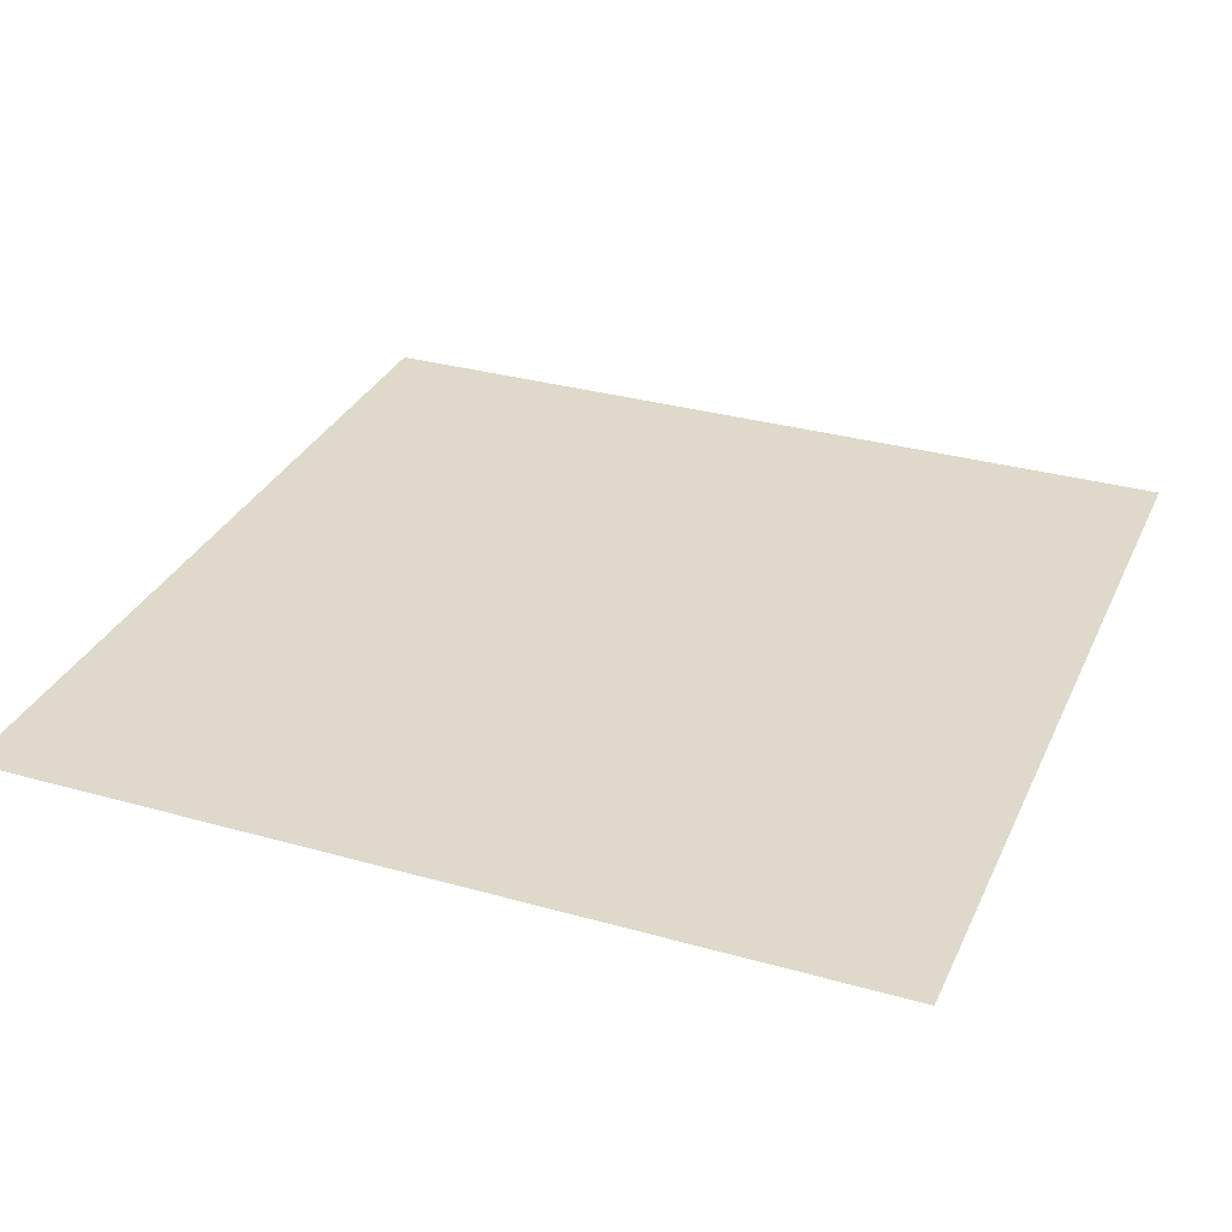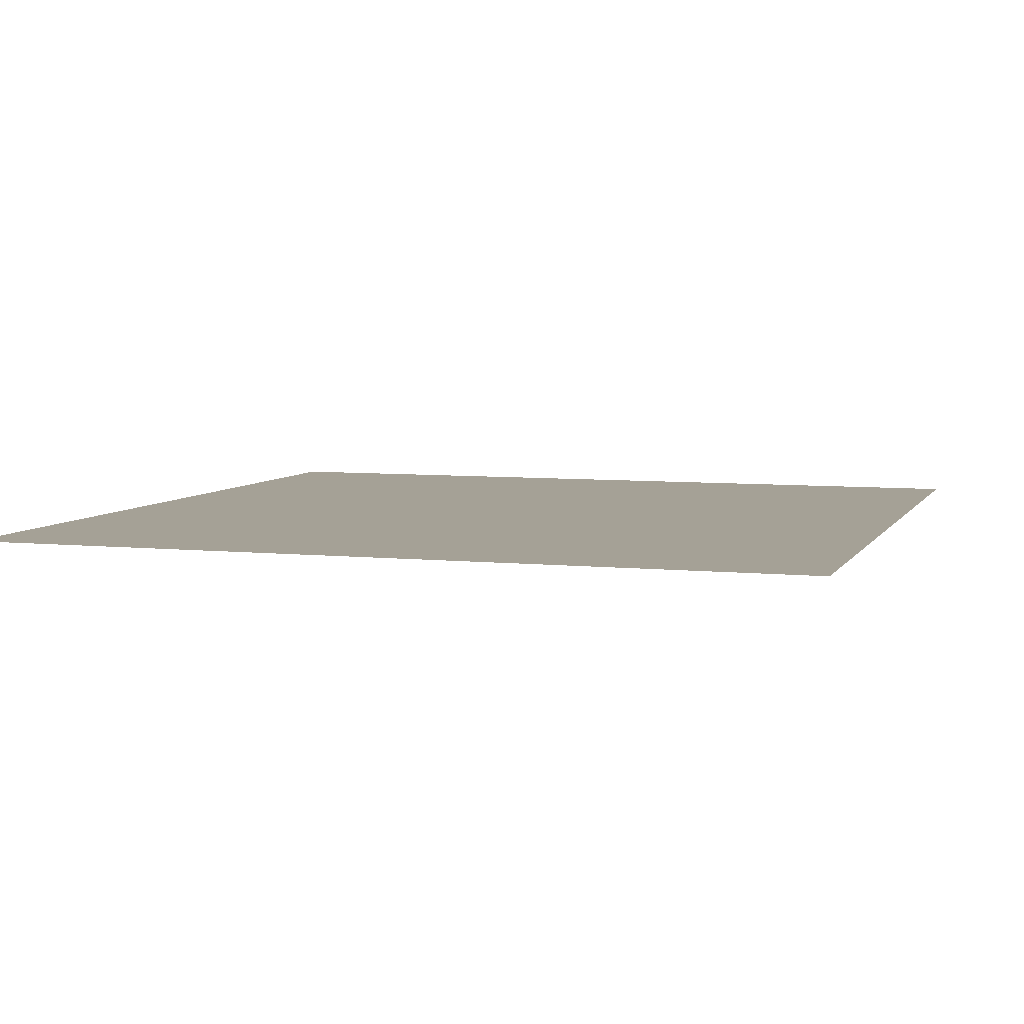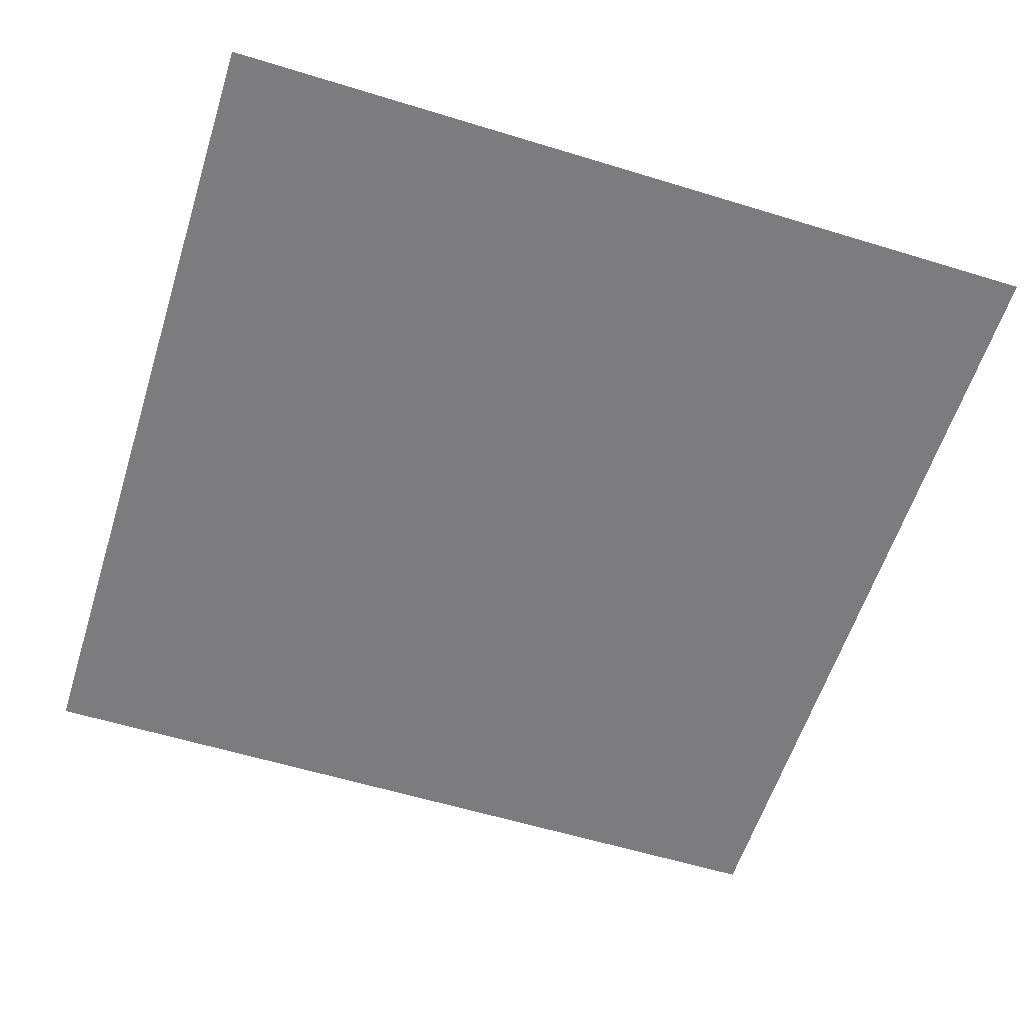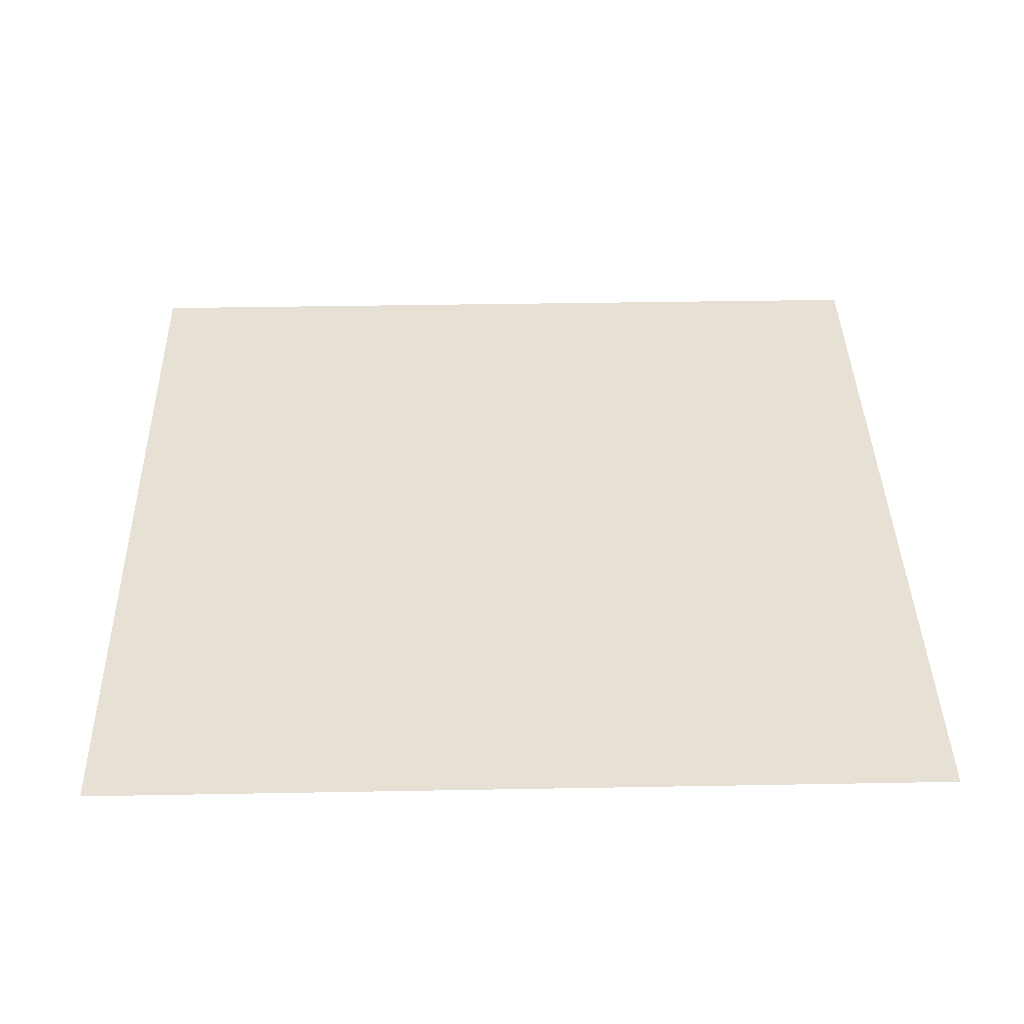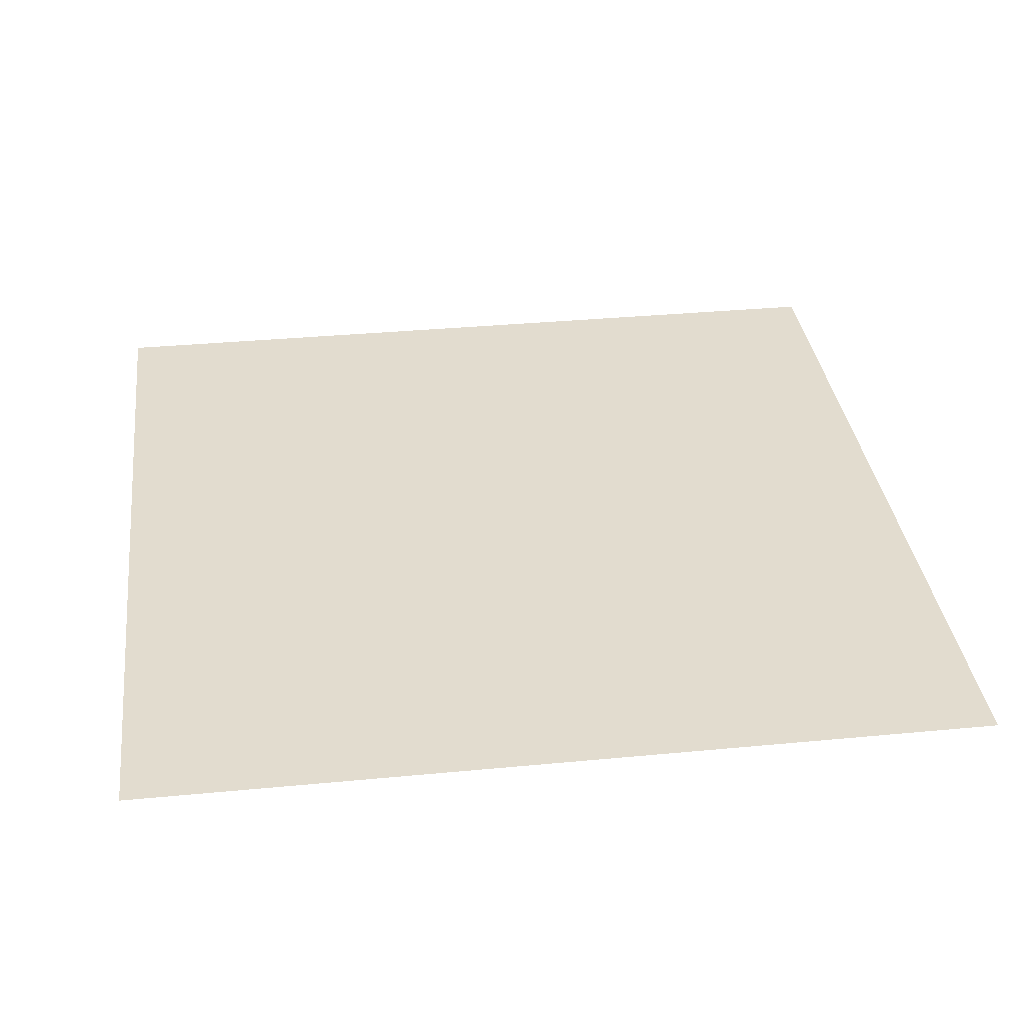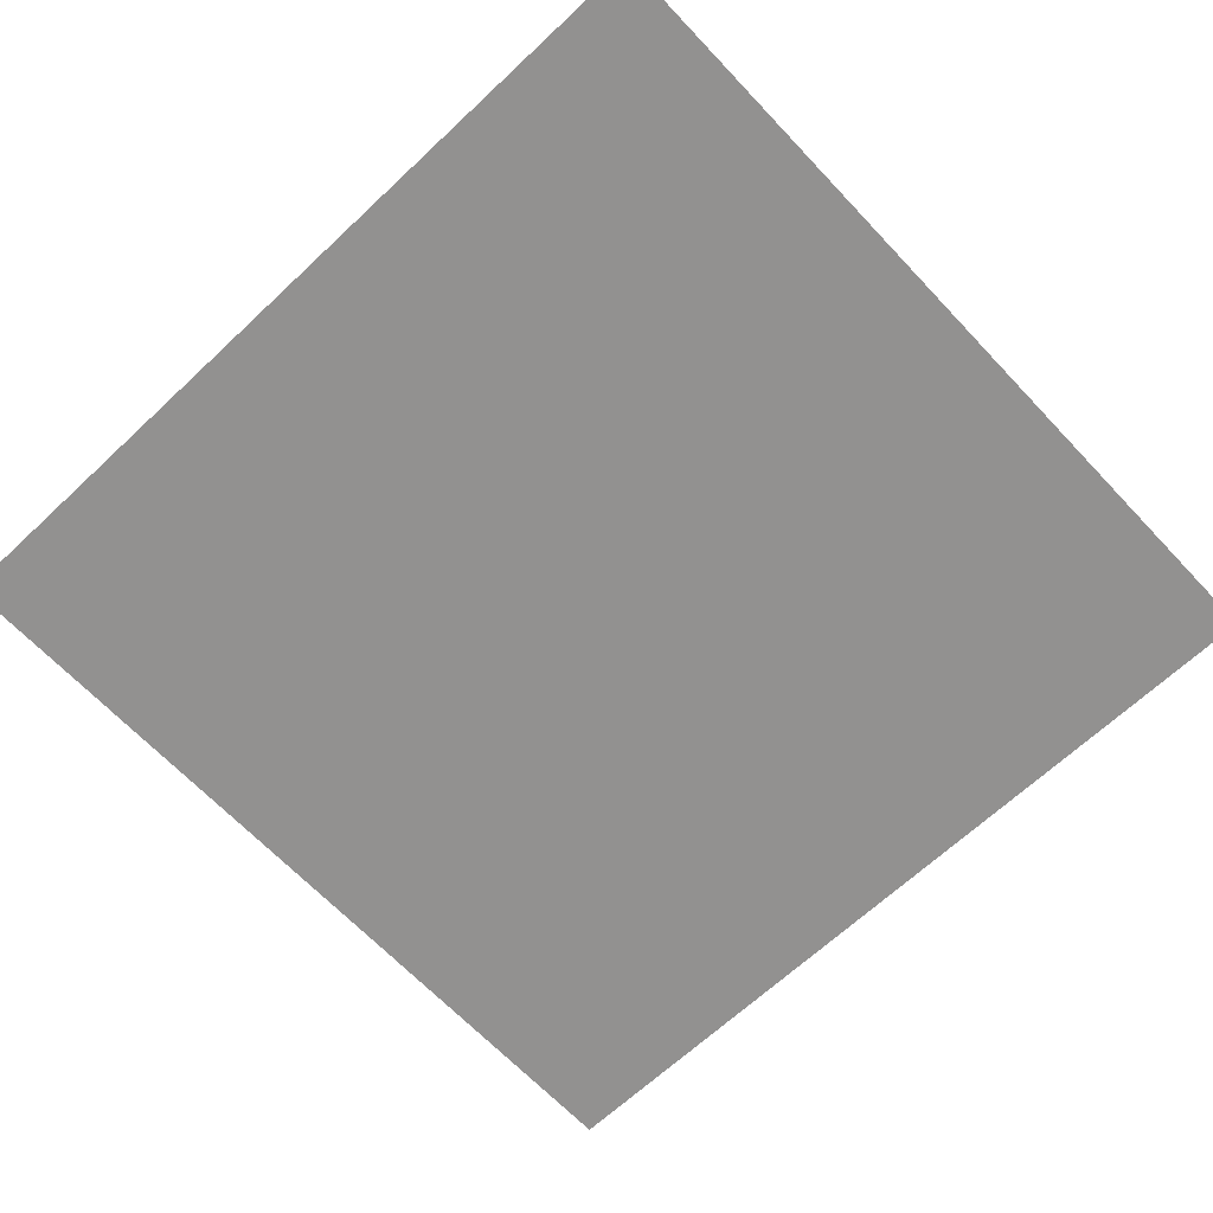
<metadata>
{"format":"obj","ext":"obj","renderer":"f3d","projection":"perspective","resolution":1024,"background":"white","views":[{"elev":31.8,"azim":21.7,"up":"+Z"},{"elev":6.0,"azim":107.7,"up":"+Z"},{"elev":-58.9,"azim":-107.5,"up":"+Z"},{"elev":39.0,"azim":178.7,"up":"+Z"},{"elev":34.6,"azim":82.7,"up":"+Z"},{"elev":-66.1,"azim":-46.7,"up":"+Z"}]}
</metadata>
<code>
v 0 -1 0
v -1 -1 0
v -1 0 0
v 0 0 0
g level_3_mesh_tile_0018
f 1 2 3 4

</code>
